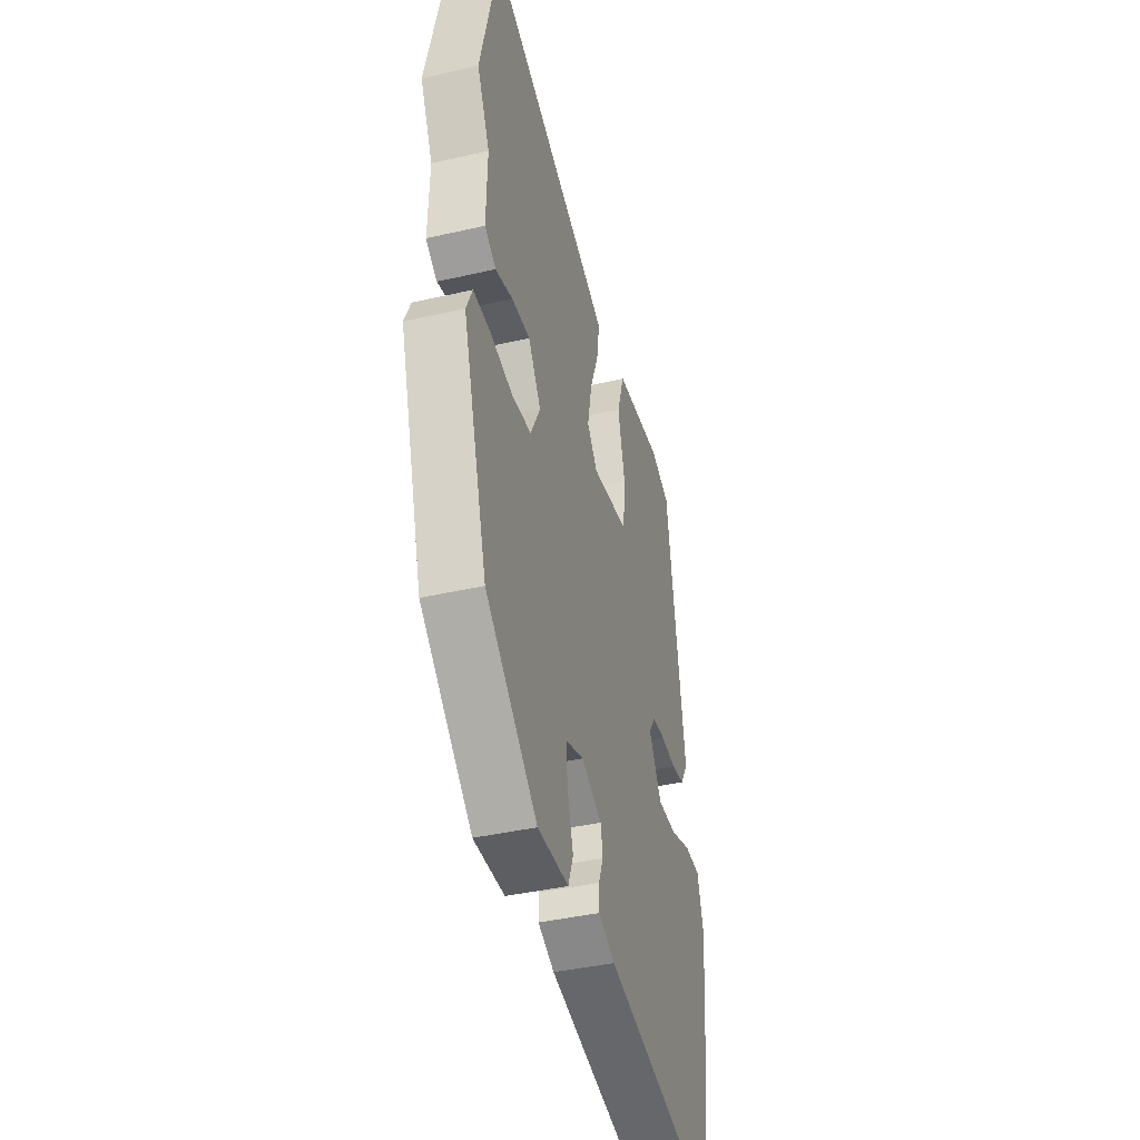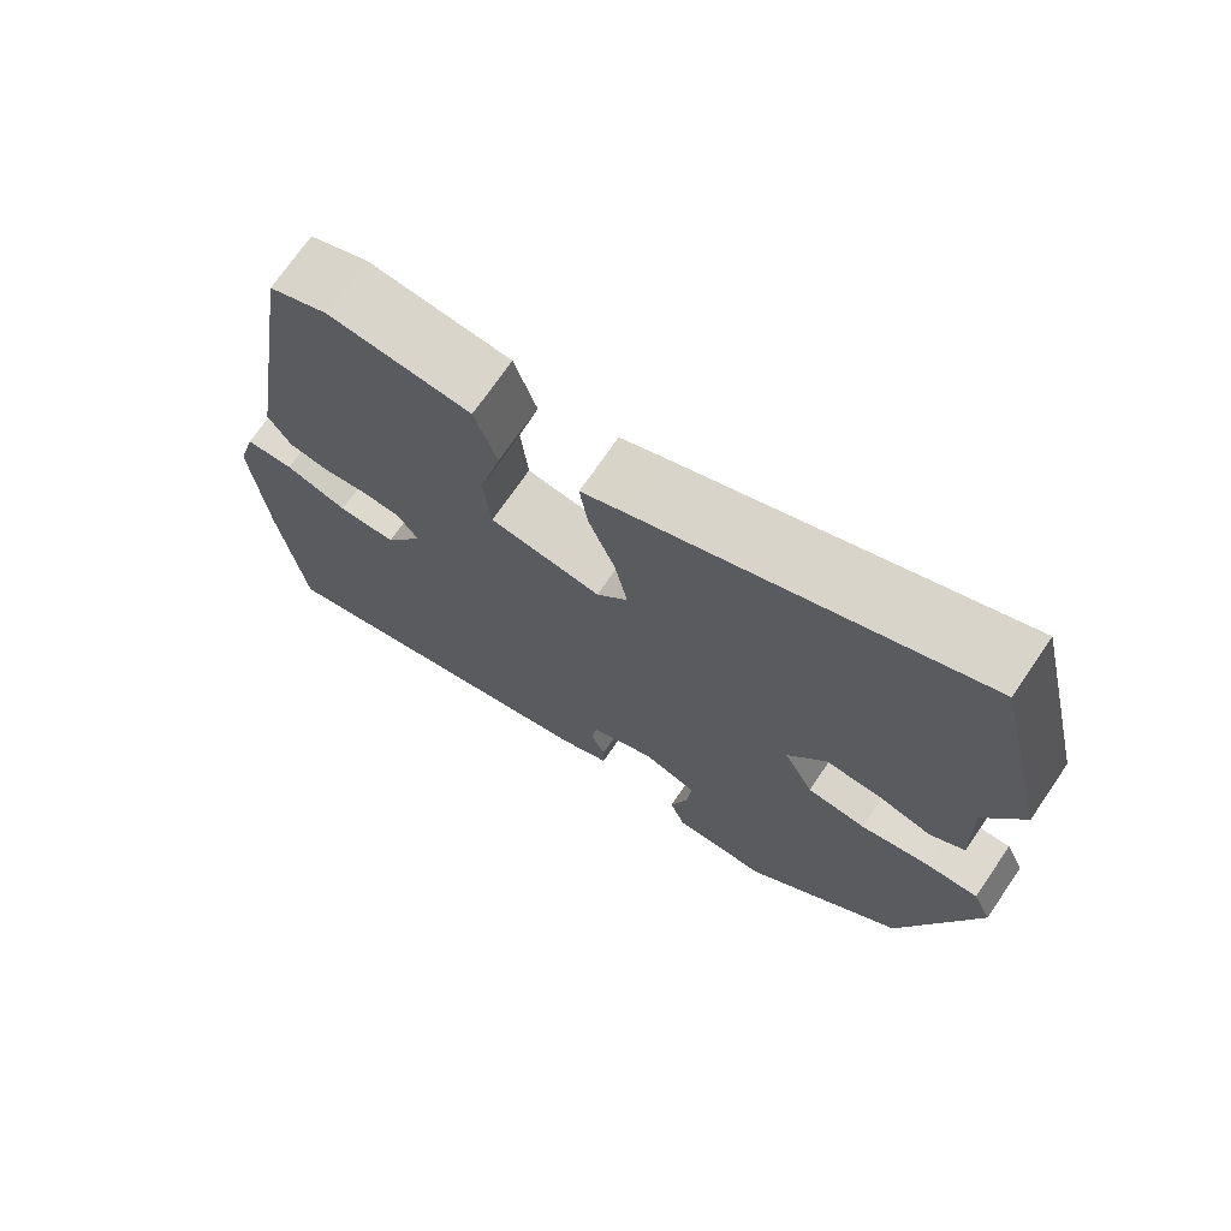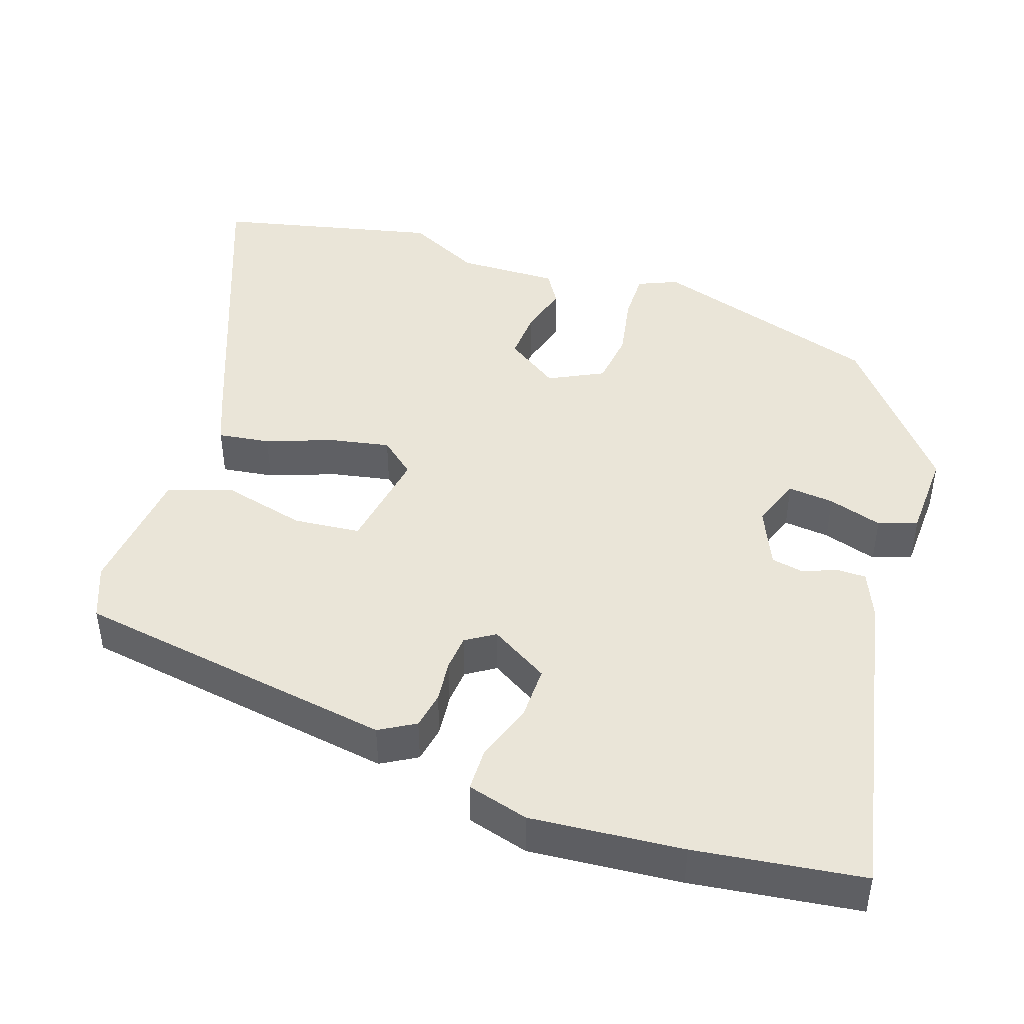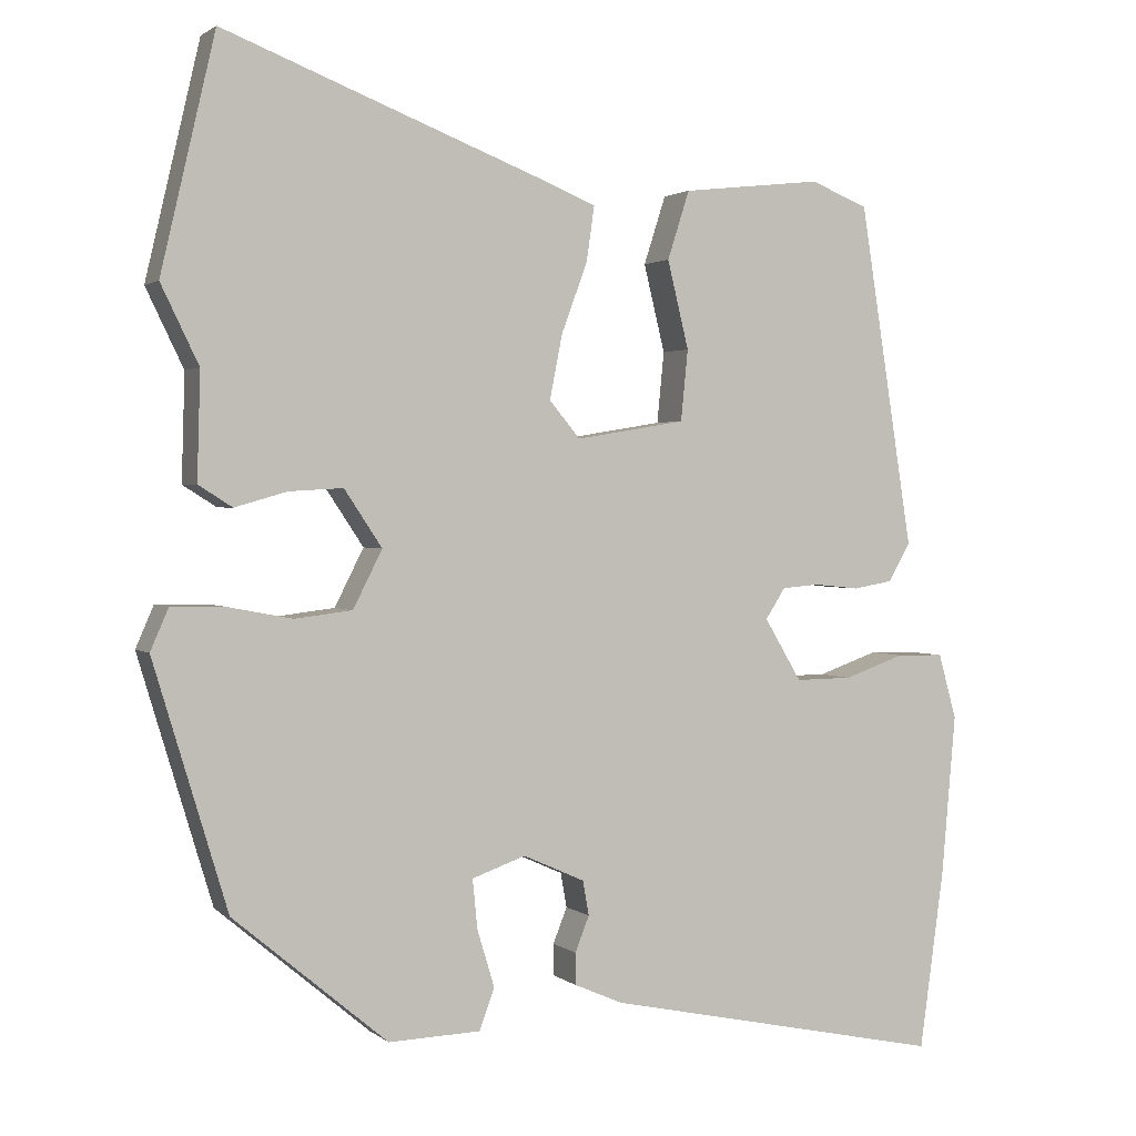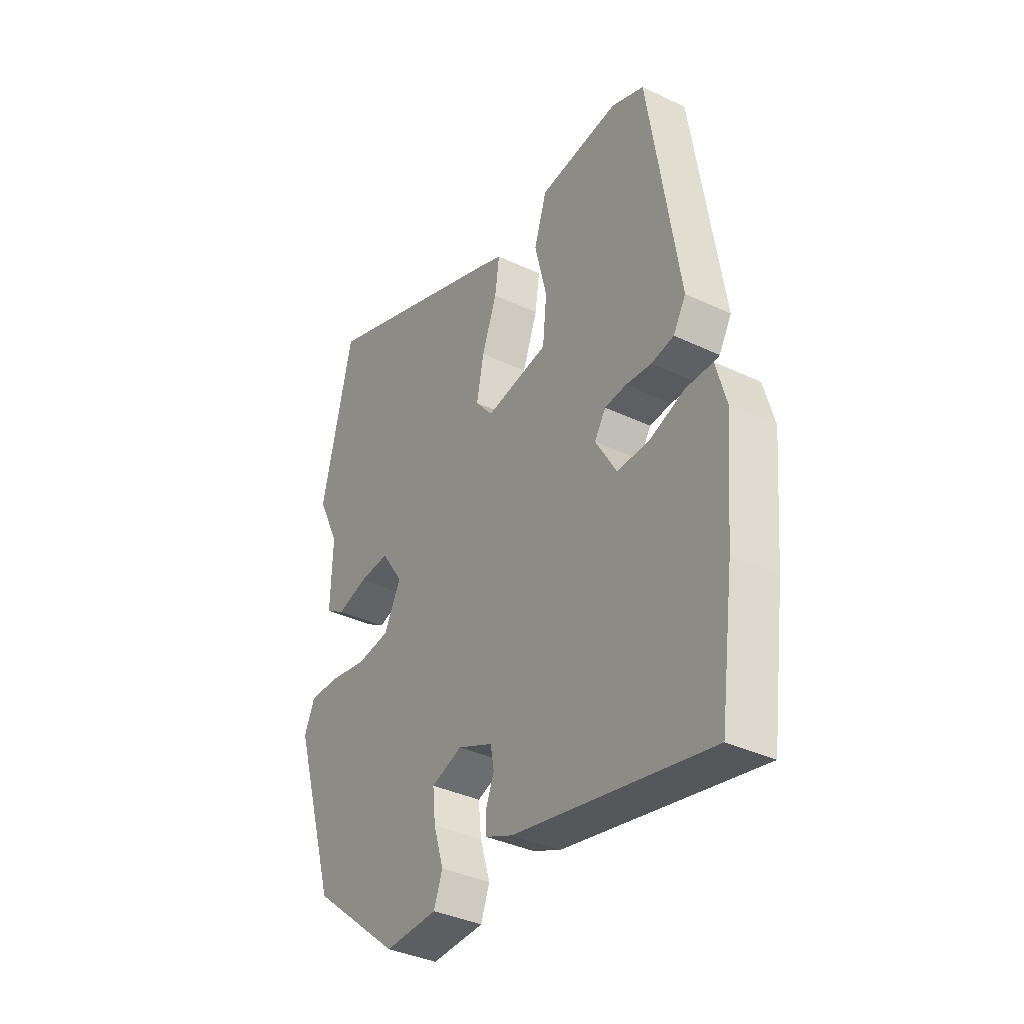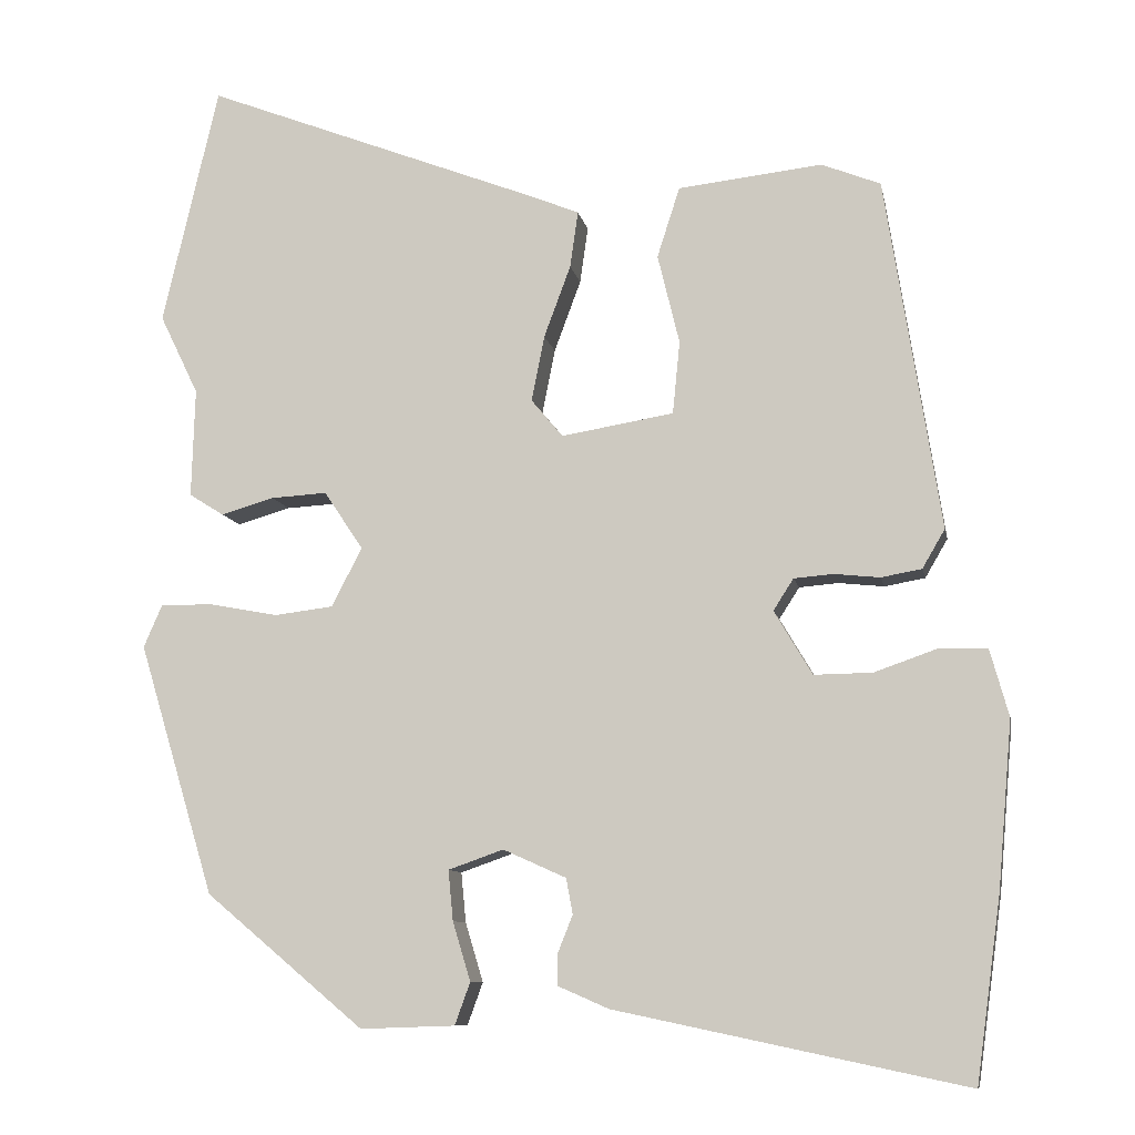
<metadata>
{"format":"obj","ext":"obj","renderer":"f3d","projection":"perspective","resolution":1024,"background":"white","views":[{"elev":-41.0,"azim":-74.4,"up":"+Z"},{"elev":71.7,"azim":-145.6,"up":"+Z"},{"elev":45.1,"azim":108.8,"up":"+Y"},{"elev":1.6,"azim":-23.2,"up":"+Z"},{"elev":-36.8,"azim":58.4,"up":"+Z"},{"elev":-9.5,"azim":10.7,"up":"+Z"}]}
</metadata>
<code>
v -0.448 0.07 -0.363
v -0.542 0.07 -0.052
v -0.519 0.07 0.001
v -0.453 0.07 0
v -0.369 0.07 -0.016
v -0.296 0.07 -0.007
v -0.259 0.07 0.066
v -0.307 0.07 0.138
v -0.376 0.07 0.134
v -0.442 0.07 0.115
v -0.485 0.07 0.142
v -0.481 0.07 0.277
v -0.529 0.07 0.376
v -0.46 0.07 0.672
v -0.036 0.07 0.508
v 0.017 0.07 0.486
v 0.007 0.07 0.416
v -0.026 0.07 0.327
v -0.042 0.07 0.246
v -0.003 0.07 0.199
v 0.136 0.07 0.222
v 0.145 0.07 0.312
v 0.118 0.07 0.423
v 0.146 0.07 0.51
v 0.324 0.07 0.53
v 0.397 0.07 0.501
v 0.465 0.07 0.066
v 0.437 0.07 0.018
v 0.387 0.07 0.009
v 0.33 0.07 0.015
v 0.282 0.07 0.011
v 0.257 0.07 -0.028
v 0.304 0.07 -0.107
v 0.376 0.07 -0.106
v 0.453 0.07 -0.079
v 0.513 0.07 -0.08
v 0.536 0.07 -0.163
v 0.518 0.07 -0.368
v 0.487 0.07 -0.594
v 0.054 0.07 -0.503
v -0.008 0.07 -0.476
v -0.008 0.07 -0.436
v 0.01 0.07 -0.391
v 0.002 0.07 -0.347
v -0.076 0.07 -0.312
v -0.144 0.07 -0.336
v -0.138 0.07 -0.398
v -0.116 0.07 -0.471
v -0.135 0.07 -0.523
v -0.252 0.07 -0.527
v -0.448 0 -0.363
v -0.542 0 -0.052
v -0.519 0 0.001
v -0.453 0 0
v -0.369 0 -0.016
v -0.296 0 -0.007
v -0.259 0 0.066
v -0.307 0 0.138
v -0.376 0 0.134
v -0.442 0 0.115
v -0.485 0 0.142
v -0.481 0 0.277
v -0.529 0 0.376
v -0.46 0 0.672
v -0.036 0 0.508
v 0.017 0 0.486
v 0.007 0 0.416
v -0.026 0 0.327
v -0.042 0 0.246
v -0.003 0 0.199
v 0.136 0 0.222
v 0.145 0 0.312
v 0.118 0 0.423
v 0.146 0 0.51
v 0.324 0 0.53
v 0.397 0 0.501
v 0.465 0 0.066
v 0.437 0 0.018
v 0.387 0 0.009
v 0.33 0 0.015
v 0.282 0 0.011
v 0.257 0 -0.028
v 0.304 0 -0.107
v 0.376 0 -0.106
v 0.453 0 -0.079
v 0.513 0 -0.08
v 0.536 0 -0.163
v 0.518 0 -0.368
v 0.487 0 -0.594
v 0.054 0 -0.503
v -0.008 0 -0.476
v -0.008 0 -0.436
v 0.01 0 -0.391
v 0.002 0 -0.347
v -0.076 0 -0.312
v -0.144 0 -0.336
v -0.138 0 -0.398
v -0.116 0 -0.471
v -0.135 0 -0.523
v -0.252 0 -0.527
f 47 48 49 50
f 46 47 50 1
f 45 46 1 2
f 44 45 2 3
f 40 41 42 43
f 40 43 44
f 39 40 44
f 34 35 36 37
f 33 34 37 38
f 27 28 29 30
f 27 30 31
f 26 27 31
f 25 26 31 32
f 22 23 24 25
f 21 22 25 32
f 15 16 17 18
f 15 18 19
f 12 13 14 15
f 12 15 19
f 9 10 11 12
f 8 9 12 19
f 7 8 19 20
f 44 3 4 5
f 44 5 6
f 33 38 39 44
f 32 33 44 6
f 20 21 32
f 6 7 20 32
f 100 99 98 97
f 51 100 97 96
f 52 51 96 95
f 53 52 95 94
f 93 92 91 90
f 94 93 90
f 94 90 89
f 87 86 85 84
f 88 87 84 83
f 80 79 78 77
f 81 80 77
f 81 77 76
f 82 81 76 75
f 75 74 73 72
f 82 75 72 71
f 68 67 66 65
f 69 68 65
f 65 64 63 62
f 69 65 62
f 62 61 60 59
f 69 62 59 58
f 70 69 58 57
f 55 54 53 94
f 56 55 94
f 94 89 88 83
f 56 94 83 82
f 82 71 70
f 82 70 57 56
f 1 51 52 2
f 2 52 53 3
f 3 53 54 4
f 4 54 55 5
f 5 55 56 6
f 6 56 57 7
f 7 57 58 8
f 8 58 59 9
f 9 59 60 10
f 10 60 61 11
f 11 61 62 12
f 12 62 63 13
f 13 63 64 14
f 14 64 65 15
f 15 65 66 16
f 16 66 67 17
f 17 67 68 18
f 18 68 69 19
f 19 69 70 20
f 20 70 71 21
f 21 71 72 22
f 22 72 73 23
f 23 73 74 24
f 24 74 75 25
f 25 75 76 26
f 26 76 77 27
f 27 77 78 28
f 28 78 79 29
f 29 79 80 30
f 30 80 81 31
f 31 81 82 32
f 32 82 83 33
f 33 83 84 34
f 34 84 85 35
f 35 85 86 36
f 36 86 87 37
f 37 87 88 38
f 38 88 89 39
f 39 89 90 40
f 40 90 91 41
f 41 91 92 42
f 42 92 93 43
f 43 93 94 44
f 44 94 95 45
f 45 95 96 46
f 46 96 97 47
f 47 97 98 48
f 48 98 99 49
f 49 99 100 50
f 50 100 51 1

</code>
